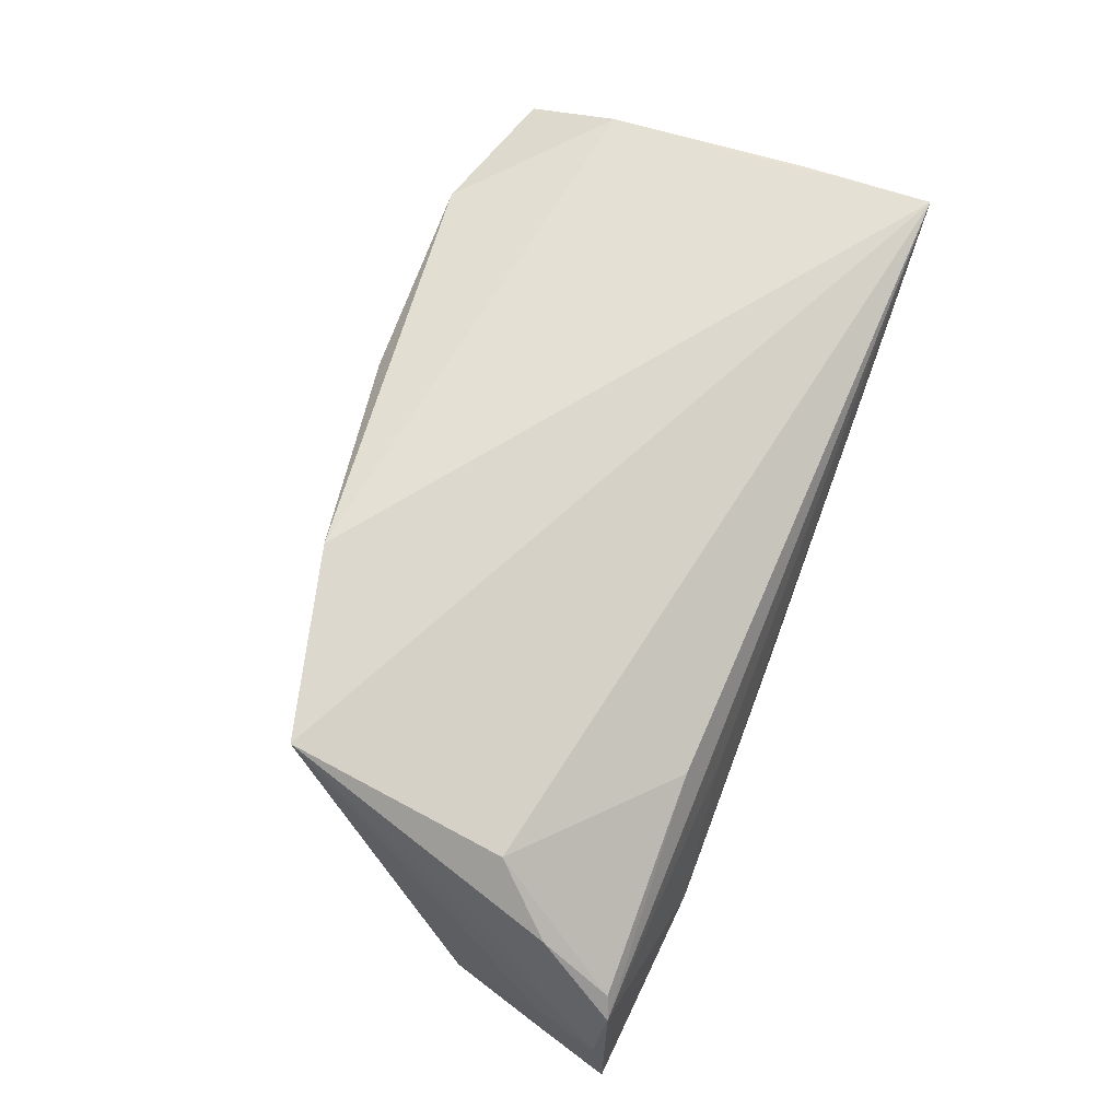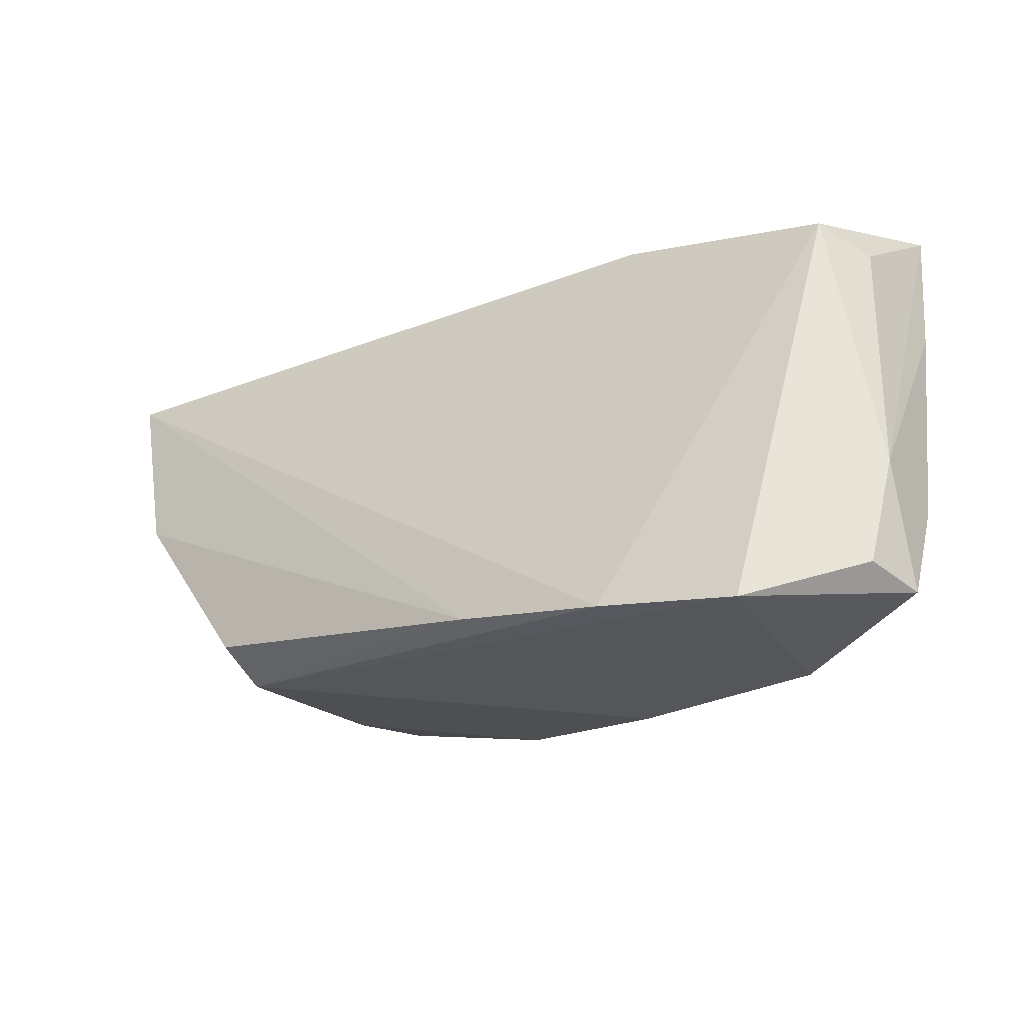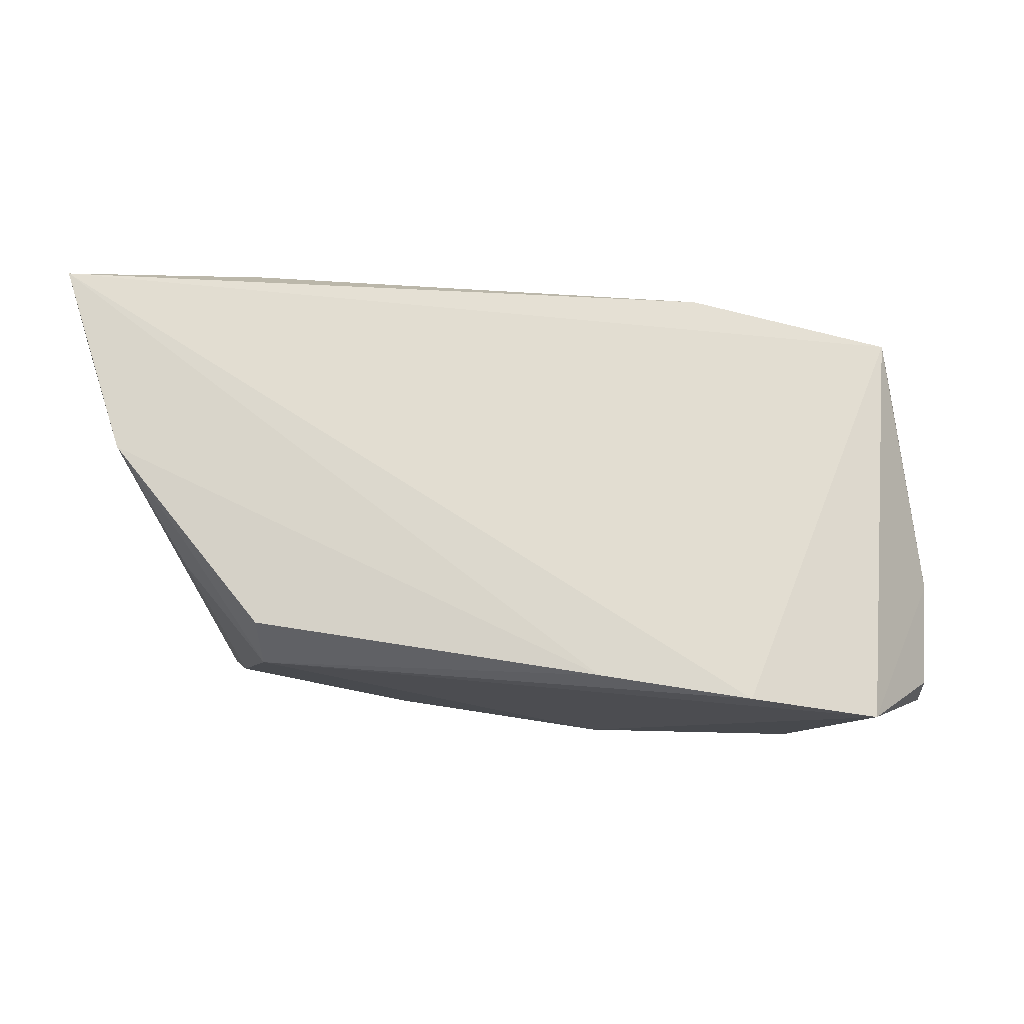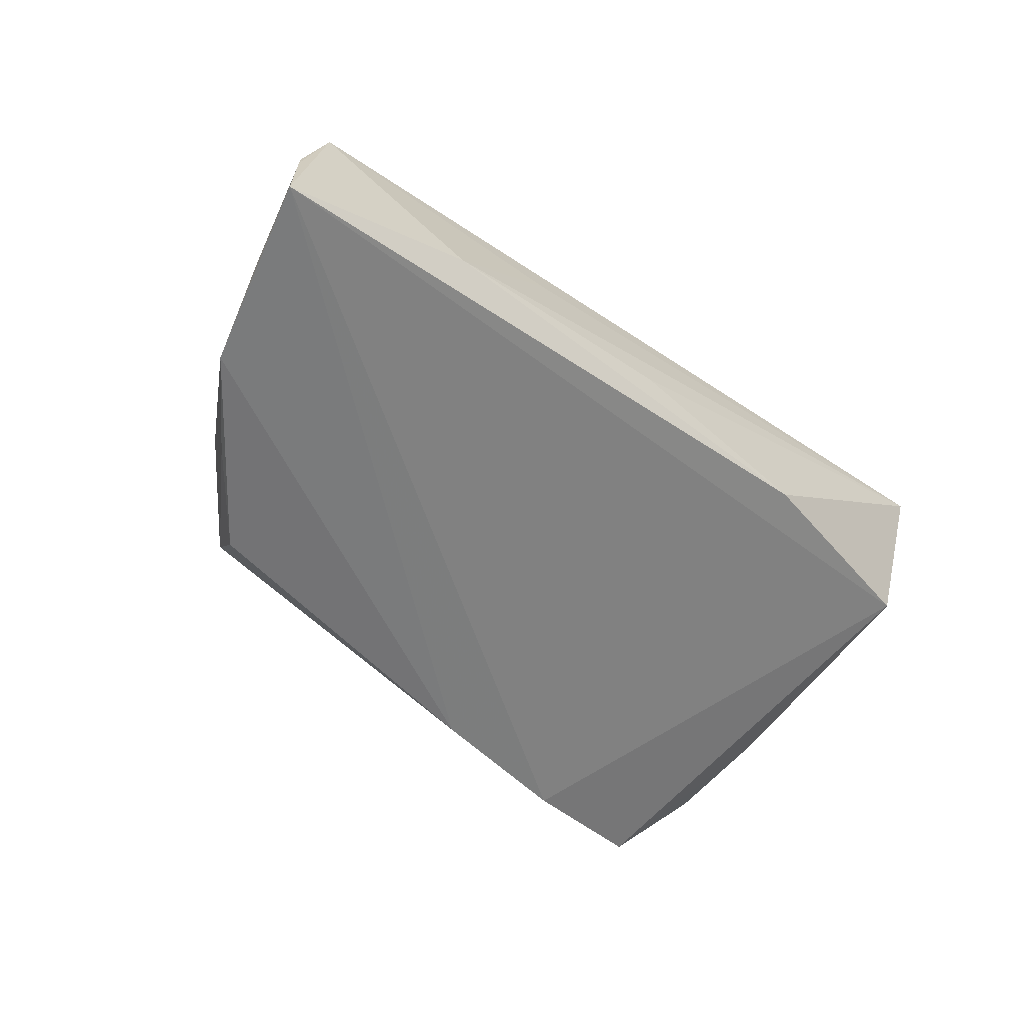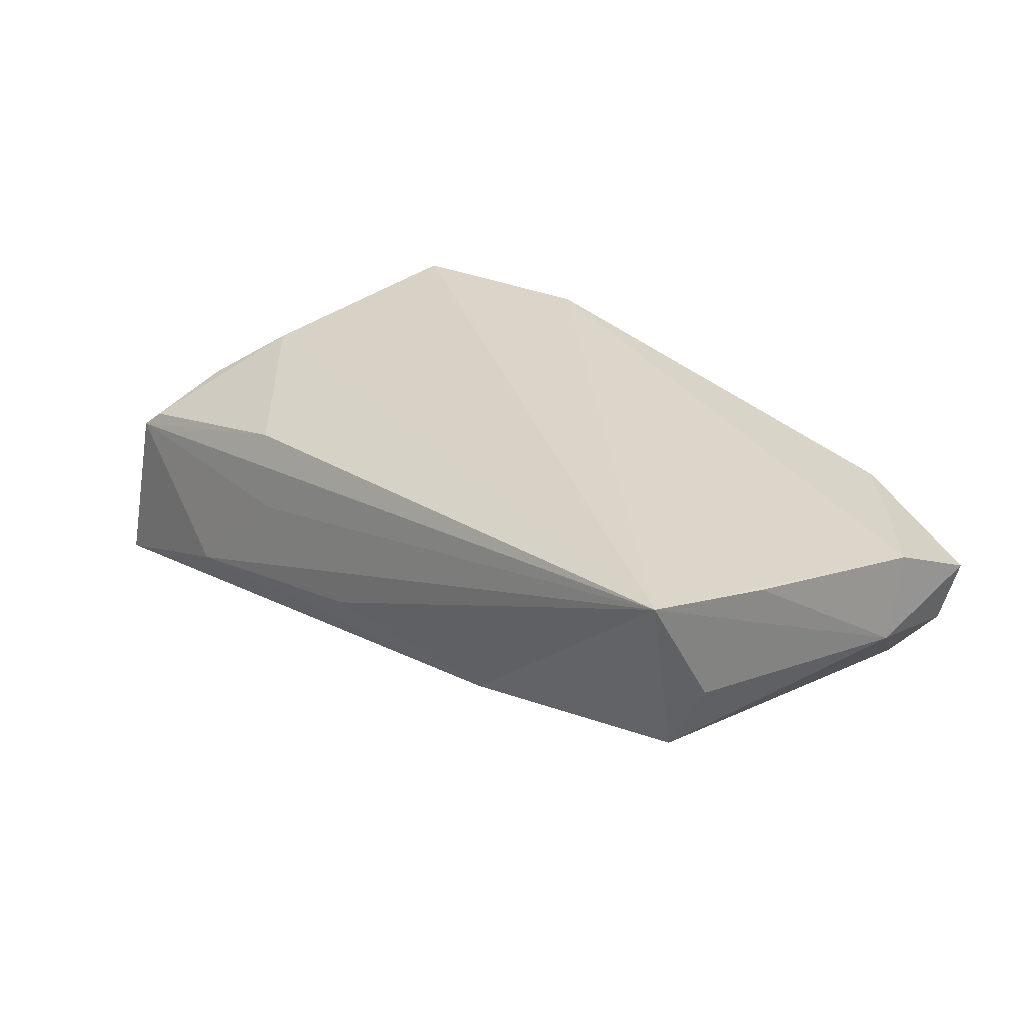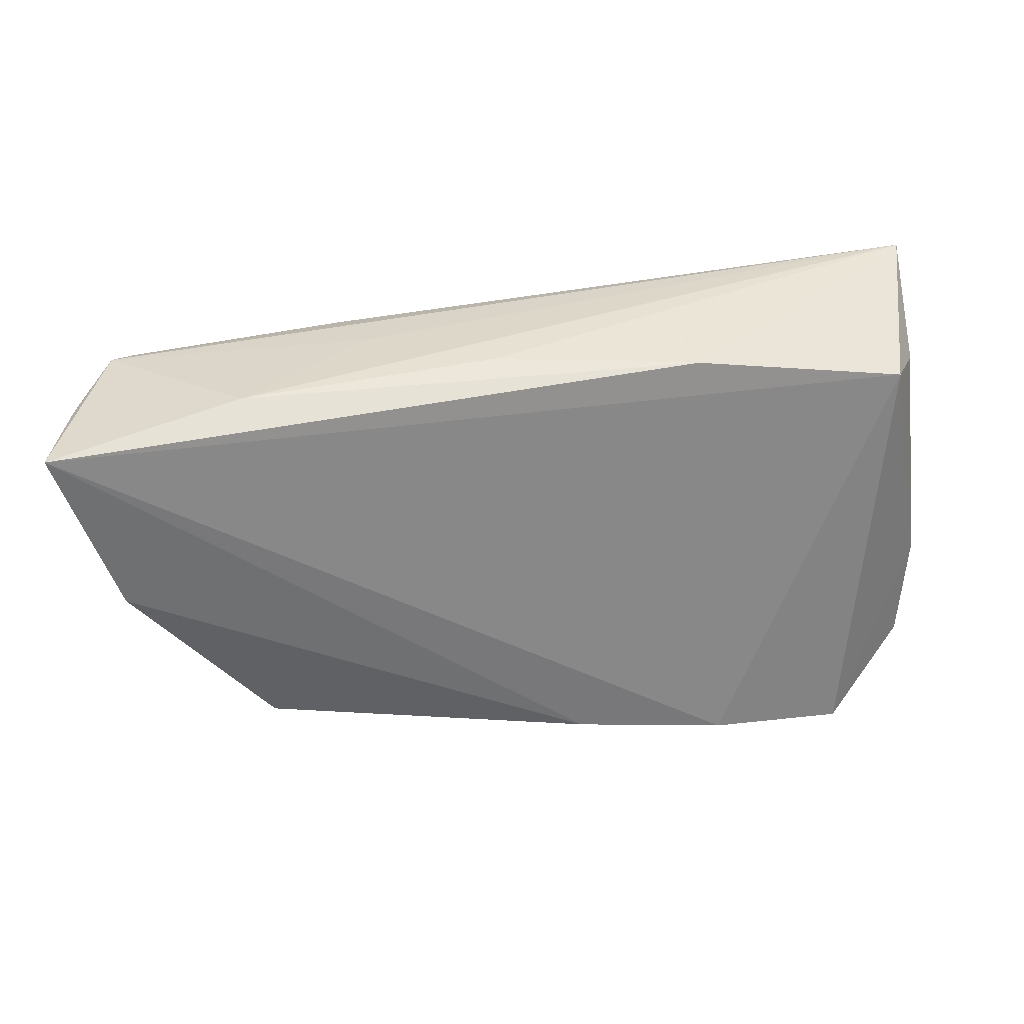
<metadata>
{"format":"obj","ext":"obj","renderer":"f3d","projection":"perspective","resolution":1024,"background":"white","views":[{"elev":72.2,"azim":110.2,"up":"+Z"},{"elev":-23.6,"azim":-138.0,"up":"+Y"},{"elev":-8.2,"azim":175.1,"up":"+Y"},{"elev":-55.9,"azim":138.8,"up":"+Z"},{"elev":29.1,"azim":-133.3,"up":"+Z"},{"elev":-47.7,"azim":-178.7,"up":"+Z"}]}
</metadata>
<code>
v 0.01963 0.0261 0.001886
v -0.05207 -0.02243 -0.002986
v 0.0471 0.01429 0.008521
v 0.042 -0.009495 -0.01549
v 0.04202 -0.00702 -0.02053
v -0.02611 -0.02539 -0.01837
v -0.007339 -0.02273 -0.02012
v 0.05494 0.02323 -0.006877
v 0.05346 0.01513 -0.01962
v 0.02386 0.02299 0.009932
v 0.05204 0.02377 0.001736
v 0.03572 -0.02058 0.005505
v -0.04987 0.02768 0.01847
v -0.0505 0.0196 0.004646
v -0.0524 -0.01306 0.009388
v -0.03593 -0.02881 0.00827
v 0.01491 -0.02402 0.01847
v -0.04239 -0.02738 -0.01481
v -0.05319 -0.02434 0.004001
v -0.02215 0.02697 -0.005144
v 0.03369 0.0274 -0.01114
v 0.03249 -0.02118 -0.01675
v 0.04059 0.007088 0.01401
v -0.05339 -0.009737 7.392e-05
v -0.0479 0.02217 -0.002106
v -0.05123 0.01185 0.01485
v 0.0529 0.01597 -0.008622
v 0.04807 0.008734 0.005623
v 0.05522 0.02354 -0.008903
v 0.003025 0.02768 -0.004554
v -0.01053 -0.02821 0.01044
v 0.04984 0.00368 -0.02167
v 0.03758 -0.01876 0.01847
v 0.05639 0.02507 -0.0197
v 0.03333 -0.01688 -0.02163
v 0.04968 0.02287 0.003844
f 13 25 14
f 34 25 20
f 20 25 13
f 6 25 34
f 26 15 13
f 13 33 23
f 16 15 19
f 25 6 18
f 18 16 19
f 31 16 18
f 18 22 31
f 6 22 18
f 30 20 13
f 9 32 34
f 33 32 27
f 27 8 33
f 32 9 27
f 13 23 10
f 10 23 36
f 10 11 13
f 36 11 10
f 4 32 33
f 35 32 5
f 5 22 35
f 32 4 5
f 5 4 22
f 31 22 17
f 17 16 31
f 17 33 13
f 13 15 17
f 15 16 17
f 35 22 7
f 7 22 6
f 7 32 35
f 34 32 7
f 7 6 34
f 25 18 24
f 24 14 25
f 13 14 24
f 19 15 24
f 15 26 24
f 24 26 13
f 13 11 1
f 33 8 28
f 28 11 33
f 8 11 28
f 36 23 3
f 3 11 36
f 3 23 33
f 33 11 3
f 29 9 34
f 34 11 29
f 29 11 8
f 8 27 29
f 29 27 9
f 12 4 33
f 22 4 12
f 33 17 12
f 12 17 22
f 2 18 19
f 19 24 2
f 2 24 18
f 21 30 13
f 13 1 21
f 21 11 34
f 34 20 21
f 20 30 21
f 21 1 11

</code>
